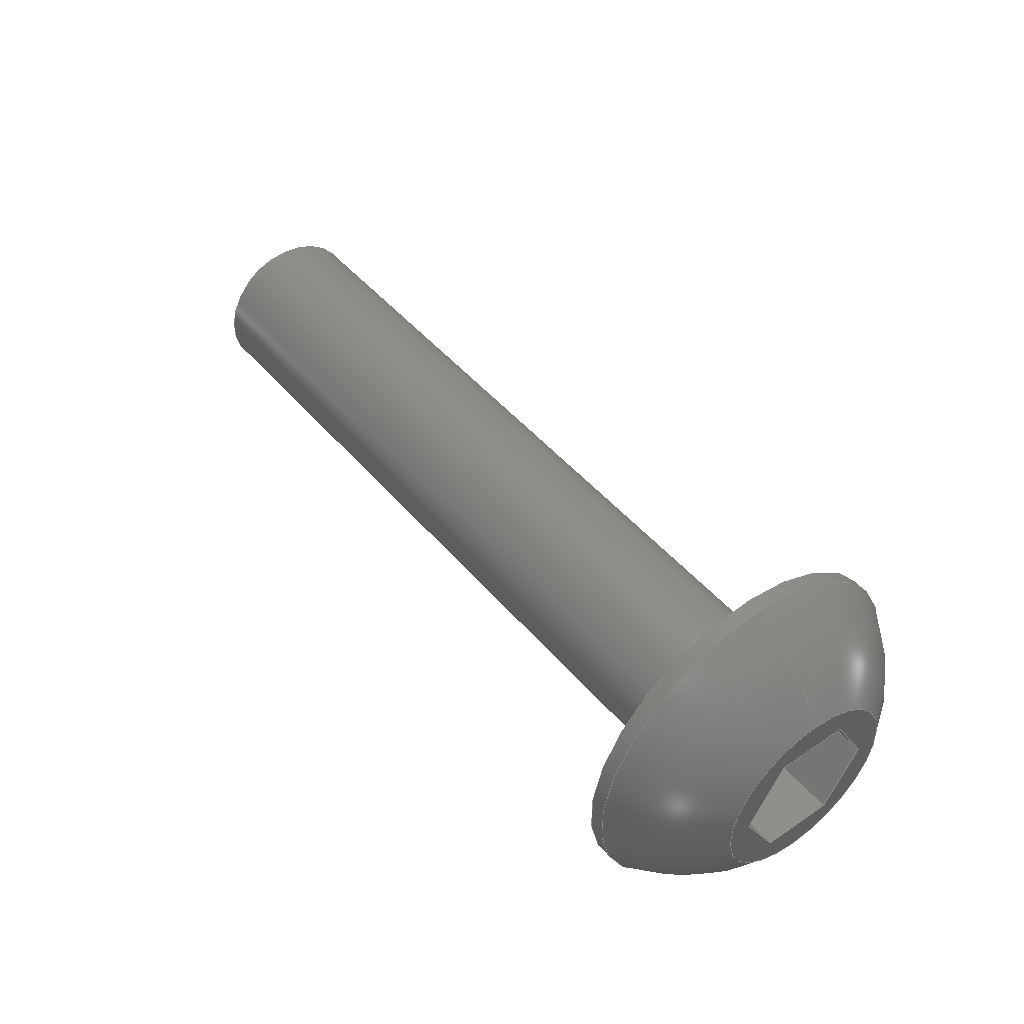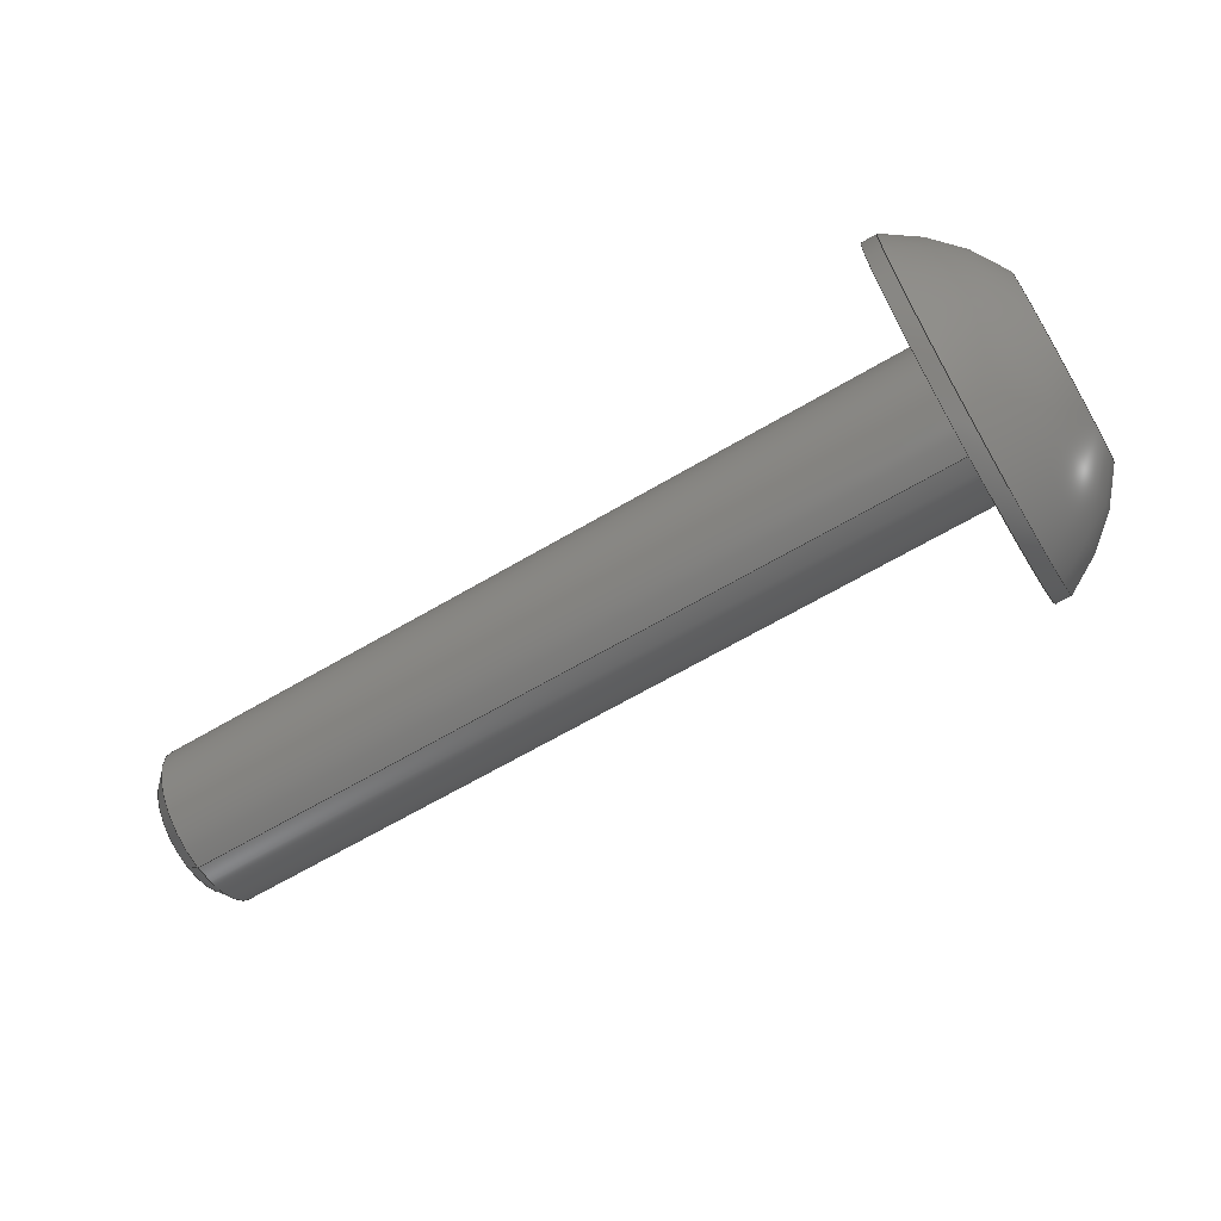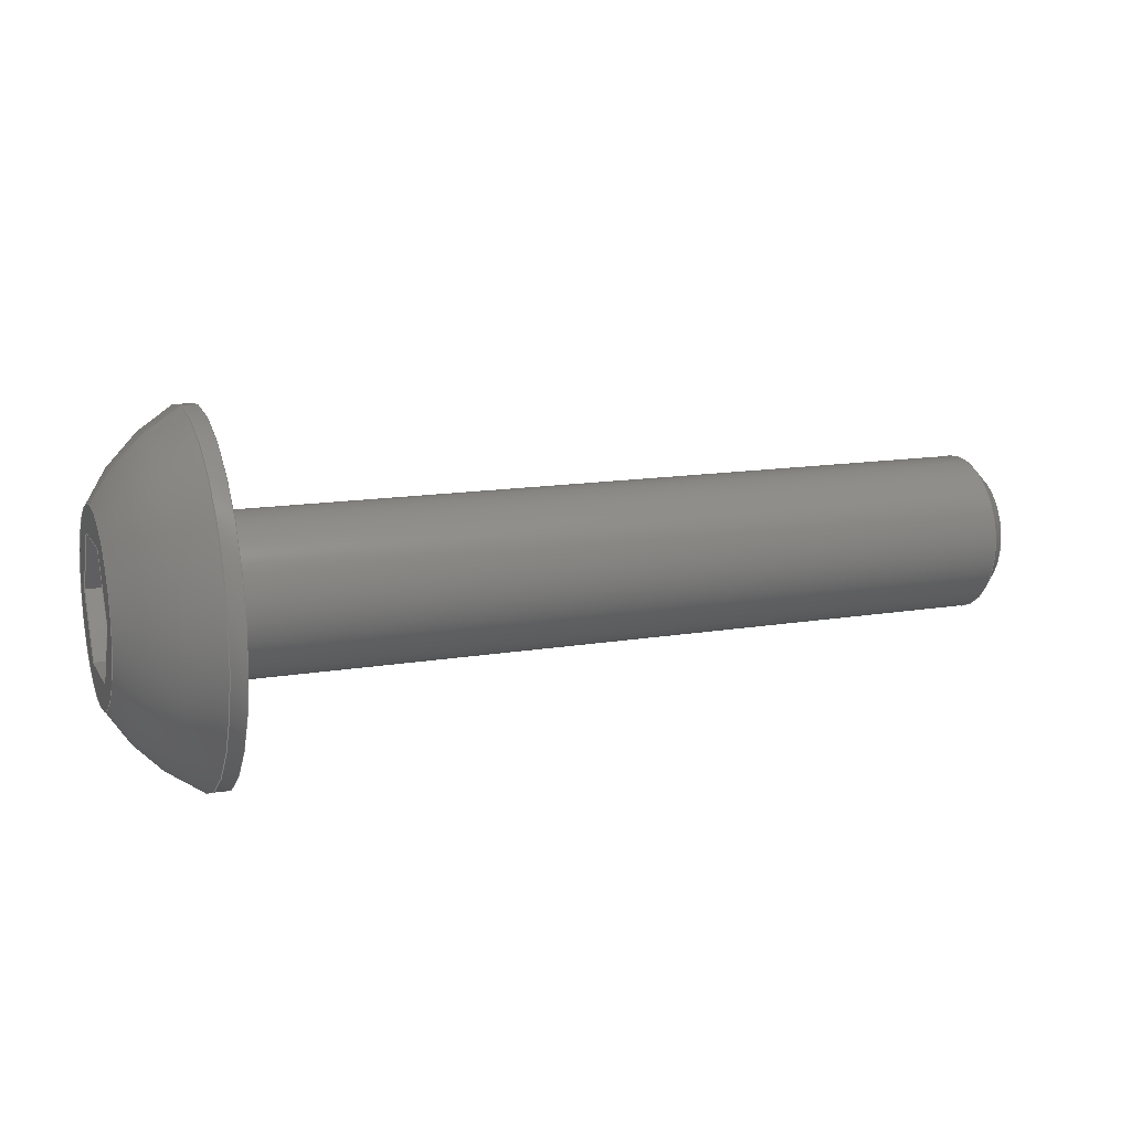
<metadata>
{"format":"step","ext":"step","renderer":"f3d","projection":"perspective","resolution":1024,"background":"white","views":[{"elev":46.6,"azim":-127.7,"up":"+Z"},{"elev":-66.0,"azim":-149.5,"up":"+Z"},{"elev":13.7,"azim":-20.7,"up":"+Z"}]}
</metadata>
<code>
ISO-10303-21;
DATA;
#1=PROPERTY_DEFINITION_REPRESENTATION(#5,#3);
#2=PROPERTY_DEFINITION_REPRESENTATION(#6,#4);
#3=REPRESENTATION('',(#7),#362);
#4=REPRESENTATION('',(#8),#362);
#5=PROPERTY_DEFINITION('pmi validation property','',#367);
#6=PROPERTY_DEFINITION('pmi validation property','',#367);
#7=VALUE_REPRESENTATION_ITEM('number of annotations',COUNT_MEASURE(0));
#8=VALUE_REPRESENTATION_ITEM('number of views',COUNT_MEASURE(0));
#9=SHAPE_REPRESENTATION_RELATIONSHIP('','',#222,#10);
#10=ADVANCED_BREP_SHAPE_REPRESENTATION('',(#220),#362);
#11=CONICAL_SURFACE('',#243,0.002019,0.7854);
#12=LINE('',#323,#30);
#13=LINE('',#326,#31);
#14=LINE('',#328,#32);
#15=LINE('',#330,#33);
#16=LINE('',#332,#34);
#17=LINE('',#334,#35);
#18=LINE('',#336,#36);
#19=LINE('',#338,#37);
#20=LINE('',#340,#38);
#21=LINE('',#342,#39);
#22=LINE('',#344,#40);
#23=LINE('',#346,#41);
#24=LINE('',#348,#42);
#25=LINE('',#350,#43);
#26=LINE('',#352,#44);
#27=LINE('',#354,#45);
#28=LINE('',#356,#46);
#29=LINE('',#358,#47);
#30=VECTOR('',#270,1);
#31=VECTOR('',#271,1);
#32=VECTOR('',#272,1);
#33=VECTOR('',#273,1);
#34=VECTOR('',#274,1);
#35=VECTOR('',#275,1);
#36=VECTOR('',#278,1);
#37=VECTOR('',#279,1);
#38=VECTOR('',#280,1);
#39=VECTOR('',#283,1);
#40=VECTOR('',#284,1);
#41=VECTOR('',#287,1);
#42=VECTOR('',#288,1);
#43=VECTOR('',#291,1);
#44=VECTOR('',#292,1);
#45=VECTOR('',#295,1);
#46=VECTOR('',#296,1);
#47=VECTOR('',#299,1);
#48=SPHERICAL_SURFACE('',#233,0.005182);
#49=PLANE('',#230);
#50=PLANE('',#232);
#51=PLANE('',#235);
#52=PLANE('',#236);
#53=PLANE('',#237);
#54=PLANE('',#238);
#55=PLANE('',#239);
#56=PLANE('',#240);
#57=PLANE('',#241);
#58=PLANE('',#242);
#59=ORIENTED_EDGE('',*,*,#107,.F.);
#60=ORIENTED_EDGE('',*,*,#108,.F.);
#61=ORIENTED_EDGE('',*,*,#109,.F.);
#62=ORIENTED_EDGE('',*,*,#110,.T.);
#63=ORIENTED_EDGE('',*,*,#111,.F.);
#64=ORIENTED_EDGE('',*,*,#110,.F.);
#65=ORIENTED_EDGE('',*,*,#107,.T.);
#66=ORIENTED_EDGE('',*,*,#112,.F.);
#67=ORIENTED_EDGE('',*,*,#108,.T.);
#68=ORIENTED_EDGE('',*,*,#113,.T.);
#69=ORIENTED_EDGE('',*,*,#114,.T.);
#70=ORIENTED_EDGE('',*,*,#115,.T.);
#71=ORIENTED_EDGE('',*,*,#116,.T.);
#72=ORIENTED_EDGE('',*,*,#117,.T.);
#73=ORIENTED_EDGE('',*,*,#118,.T.);
#74=ORIENTED_EDGE('',*,*,#112,.T.);
#75=ORIENTED_EDGE('',*,*,#113,.F.);
#76=ORIENTED_EDGE('',*,*,#119,.F.);
#77=ORIENTED_EDGE('',*,*,#120,.T.);
#78=ORIENTED_EDGE('',*,*,#121,.T.);
#79=ORIENTED_EDGE('',*,*,#114,.F.);
#80=ORIENTED_EDGE('',*,*,#121,.F.);
#81=ORIENTED_EDGE('',*,*,#122,.T.);
#82=ORIENTED_EDGE('',*,*,#123,.T.);
#83=ORIENTED_EDGE('',*,*,#115,.F.);
#84=ORIENTED_EDGE('',*,*,#123,.F.);
#85=ORIENTED_EDGE('',*,*,#124,.T.);
#86=ORIENTED_EDGE('',*,*,#125,.T.);
#87=ORIENTED_EDGE('',*,*,#116,.F.);
#88=ORIENTED_EDGE('',*,*,#125,.F.);
#89=ORIENTED_EDGE('',*,*,#126,.T.);
#90=ORIENTED_EDGE('',*,*,#127,.T.);
#91=ORIENTED_EDGE('',*,*,#117,.F.);
#92=ORIENTED_EDGE('',*,*,#127,.F.);
#93=ORIENTED_EDGE('',*,*,#128,.T.);
#94=ORIENTED_EDGE('',*,*,#129,.T.);
#95=ORIENTED_EDGE('',*,*,#118,.F.);
#96=ORIENTED_EDGE('',*,*,#129,.F.);
#97=ORIENTED_EDGE('',*,*,#130,.T.);
#98=ORIENTED_EDGE('',*,*,#119,.T.);
#99=ORIENTED_EDGE('',*,*,#120,.F.);
#100=ORIENTED_EDGE('',*,*,#130,.F.);
#101=ORIENTED_EDGE('',*,*,#128,.F.);
#102=ORIENTED_EDGE('',*,*,#126,.F.);
#103=ORIENTED_EDGE('',*,*,#124,.F.);
#104=ORIENTED_EDGE('',*,*,#122,.F.);
#105=ORIENTED_EDGE('',*,*,#111,.T.);
#106=ORIENTED_EDGE('',*,*,#109,.T.);
#107=EDGE_CURVE('',#131,#131,#149,.T.);
#108=EDGE_CURVE('',#132,#132,#150,.T.);
#109=EDGE_CURVE('',#133,#133,#151,.T.);
#110=EDGE_CURVE('',#134,#134,#152,.T.);
#111=EDGE_CURVE('',#135,#135,#153,.F.);
#112=EDGE_CURVE('',#136,#136,#154,.T.);
#113=EDGE_CURVE('',#137,#138,#12,.T.);
#114=EDGE_CURVE('',#138,#139,#13,.T.);
#115=EDGE_CURVE('',#139,#140,#14,.T.);
#116=EDGE_CURVE('',#140,#141,#15,.T.);
#117=EDGE_CURVE('',#141,#142,#16,.T.);
#118=EDGE_CURVE('',#142,#137,#17,.T.);
#119=EDGE_CURVE('',#143,#137,#18,.T.);
#120=EDGE_CURVE('',#143,#144,#19,.T.);
#121=EDGE_CURVE('',#144,#138,#20,.T.);
#122=EDGE_CURVE('',#144,#145,#21,.T.);
#123=EDGE_CURVE('',#145,#139,#22,.T.);
#124=EDGE_CURVE('',#145,#146,#23,.T.);
#125=EDGE_CURVE('',#146,#140,#24,.T.);
#126=EDGE_CURVE('',#146,#147,#25,.T.);
#127=EDGE_CURVE('',#147,#141,#26,.T.);
#128=EDGE_CURVE('',#147,#148,#27,.T.);
#129=EDGE_CURVE('',#148,#142,#28,.T.);
#130=EDGE_CURVE('',#148,#143,#29,.T.);
#131=VERTEX_POINT('',#307);
#132=VERTEX_POINT('',#309);
#133=VERTEX_POINT('',#312);
#134=VERTEX_POINT('',#314);
#135=VERTEX_POINT('',#317);
#136=VERTEX_POINT('',#321);
#137=VERTEX_POINT('',#324);
#138=VERTEX_POINT('',#325);
#139=VERTEX_POINT('',#327);
#140=VERTEX_POINT('',#329);
#141=VERTEX_POINT('',#331);
#142=VERTEX_POINT('',#333);
#143=VERTEX_POINT('',#337);
#144=VERTEX_POINT('',#339);
#145=VERTEX_POINT('',#343);
#146=VERTEX_POINT('',#347);
#147=VERTEX_POINT('',#351);
#148=VERTEX_POINT('',#355);
#149=CIRCLE('',#225,0.004585);
#150=CIRCLE('',#226,0.004585);
#151=CIRCLE('',#228,0.002019);
#152=CIRCLE('',#229,0.002019);
#153=CIRCLE('',#231,0.001622);
#154=CIRCLE('',#234,0.002416);
#155=EDGE_LOOP('',(#59));
#156=EDGE_LOOP('',(#60));
#157=EDGE_LOOP('',(#61));
#158=EDGE_LOOP('',(#62));
#159=EDGE_LOOP('',(#63));
#160=EDGE_LOOP('',(#64));
#161=EDGE_LOOP('',(#65));
#162=EDGE_LOOP('',(#66));
#163=EDGE_LOOP('',(#67));
#164=EDGE_LOOP('',(#68,#69,#70,#71,#72,#73));
#165=EDGE_LOOP('',(#74));
#166=EDGE_LOOP('',(#75,#76,#77,#78));
#167=EDGE_LOOP('',(#79,#80,#81,#82));
#168=EDGE_LOOP('',(#83,#84,#85,#86));
#169=EDGE_LOOP('',(#87,#88,#89,#90));
#170=EDGE_LOOP('',(#91,#92,#93,#94));
#171=EDGE_LOOP('',(#95,#96,#97,#98));
#172=EDGE_LOOP('',(#99,#100,#101,#102,#103,#104));
#173=EDGE_LOOP('',(#105));
#174=EDGE_LOOP('',(#106));
#175=FACE_BOUND('',#155,.T.);
#176=FACE_BOUND('',#156,.T.);
#177=FACE_BOUND('',#157,.T.);
#178=FACE_BOUND('',#158,.T.);
#179=FACE_BOUND('',#159,.T.);
#180=FACE_BOUND('',#160,.T.);
#181=FACE_BOUND('',#161,.T.);
#182=FACE_BOUND('',#162,.T.);
#183=FACE_BOUND('',#163,.T.);
#184=FACE_BOUND('',#164,.T.);
#185=FACE_BOUND('',#165,.T.);
#186=FACE_BOUND('',#166,.T.);
#187=FACE_BOUND('',#167,.T.);
#188=FACE_BOUND('',#168,.T.);
#189=FACE_BOUND('',#169,.T.);
#190=FACE_BOUND('',#170,.T.);
#191=FACE_BOUND('',#171,.T.);
#192=FACE_BOUND('',#172,.T.);
#193=FACE_BOUND('',#173,.T.);
#194=FACE_BOUND('',#174,.T.);
#195=CYLINDRICAL_SURFACE('',#224,0.004585);
#196=CYLINDRICAL_SURFACE('',#227,0.002019);
#197=ADVANCED_FACE('',(#175,#176),#195,.T.);
#198=ADVANCED_FACE('',(#177,#178),#196,.T.);
#199=ADVANCED_FACE('',(#179),#49,.F.);
#200=ADVANCED_FACE('',(#180,#181),#50,.F.);
#201=ADVANCED_FACE('',(#182,#183),#48,.T.);
#202=ADVANCED_FACE('',(#184,#185),#51,.T.);
#203=ADVANCED_FACE('',(#186),#52,.F.);
#204=ADVANCED_FACE('',(#187),#53,.F.);
#205=ADVANCED_FACE('',(#188),#54,.F.);
#206=ADVANCED_FACE('',(#189),#55,.F.);
#207=ADVANCED_FACE('',(#190),#56,.F.);
#208=ADVANCED_FACE('',(#191),#57,.F.);
#209=ADVANCED_FACE('',(#192),#58,.T.);
#210=ADVANCED_FACE('',(#193,#194),#11,.T.);
#211=CLOSED_SHELL('',(#197,#198,#199,#200,#201,#202,#203,#204,#205,#206,
#207,#208,#209,#210));
#212=STYLED_ITEM('',(#213),#220);
#213=PRESENTATION_STYLE_ASSIGNMENT((#214));
#214=SURFACE_STYLE_USAGE(.BOTH.,#215);
#215=SURFACE_SIDE_STYLE('',(#216));
#216=SURFACE_STYLE_FILL_AREA(#217);
#217=FILL_AREA_STYLE('',(#218));
#218=FILL_AREA_STYLE_COLOUR('',#219);
#219=COLOUR_RGB('',0.1961,0.1961,0.1961);
#220=MANIFOLD_SOLID_BREP('Screw, #1 3/4-in',#211);
#221=SHAPE_DEFINITION_REPRESENTATION(#367,#222);
#222=SHAPE_REPRESENTATION('Screw, #1 3/4-in',(#223),#362);
#223=AXIS2_PLACEMENT_3D('',#304,#244,#245);
#224=AXIS2_PLACEMENT_3D('',#305,#246,#247);
#225=AXIS2_PLACEMENT_3D('',#306,#248,#249);
#226=AXIS2_PLACEMENT_3D('',#308,#250,#251);
#227=AXIS2_PLACEMENT_3D('',#310,#252,#253);
#228=AXIS2_PLACEMENT_3D('',#311,#254,#255);
#229=AXIS2_PLACEMENT_3D('',#313,#256,#257);
#230=AXIS2_PLACEMENT_3D('',#315,#258,#259);
#231=AXIS2_PLACEMENT_3D('',#316,#260,#261);
#232=AXIS2_PLACEMENT_3D('',#318,#262,#263);
#233=AXIS2_PLACEMENT_3D('',#319,#264,#265);
#234=AXIS2_PLACEMENT_3D('',#320,#266,#267);
#235=AXIS2_PLACEMENT_3D('',#322,#268,#269);
#236=AXIS2_PLACEMENT_3D('',#335,#276,#277);
#237=AXIS2_PLACEMENT_3D('',#341,#281,#282);
#238=AXIS2_PLACEMENT_3D('',#345,#285,#286);
#239=AXIS2_PLACEMENT_3D('',#349,#289,#290);
#240=AXIS2_PLACEMENT_3D('',#353,#293,#294);
#241=AXIS2_PLACEMENT_3D('',#357,#297,#298);
#242=AXIS2_PLACEMENT_3D('',#359,#300,#301);
#243=AXIS2_PLACEMENT_3D('',#360,#302,#303);
#244=DIRECTION('',(0,0,1));
#245=DIRECTION('',(1,0,0));
#246=DIRECTION('',(1,0,0));
#247=DIRECTION('',(0,0,1));
#248=DIRECTION('',(1,0,0));
#249=DIRECTION('',(0,0,-1));
#250=DIRECTION('',(-1,0,0));
#251=DIRECTION('',(0,0,1));
#252=DIRECTION('',(-1,0,0));
#253=DIRECTION('',(0,0,-1));
#254=DIRECTION('',(1,0,0));
#255=DIRECTION('',(0,0,-1));
#256=DIRECTION('',(1,0,0));
#257=DIRECTION('',(0,0,-1));
#258=DIRECTION('',(-1,0,0));
#259=DIRECTION('',(0,1,0));
#260=DIRECTION('',(1,0,0));
#261=DIRECTION('',(0,0,-1));
#262=DIRECTION('',(-1,0,0));
#263=DIRECTION('',(0,1,0));
#264=DIRECTION('',(1,0,0));
#265=DIRECTION('',(0,-0.4095,0.9123));
#266=DIRECTION('',(-1,0,0));
#267=DIRECTION('',(0,0,1));
#268=DIRECTION('',(-1,0,0));
#269=DIRECTION('',(0,1,0));
#270=DIRECTION('',(0,-1,0));
#271=DIRECTION('',(0,-0.5,-0.866));
#272=DIRECTION('',(0,0.5,-0.866));
#273=DIRECTION('',(0,1,0));
#274=DIRECTION('',(0,0.5,0.866));
#275=DIRECTION('',(0,-0.5,0.866));
#276=DIRECTION('',(0,0,1));
#277=DIRECTION('',(-1,0,0));
#278=DIRECTION('',(-1,0,0));
#279=DIRECTION('',(0,-1,0));
#280=DIRECTION('',(-1,0,0));
#281=DIRECTION('',(0,-0.866,0.5));
#282=DIRECTION('',(0,-0.5,-0.866));
#283=DIRECTION('',(0,-0.5,-0.866));
#284=DIRECTION('',(-1,0,0));
#285=DIRECTION('',(0,-0.866,-0.5));
#286=DIRECTION('',(0,0.5,-0.866));
#287=DIRECTION('',(0,0.5,-0.866));
#288=DIRECTION('',(-1,0,0));
#289=DIRECTION('',(0,0,-1));
#290=DIRECTION('',(1,0,0));
#291=DIRECTION('',(0,1,0));
#292=DIRECTION('',(-1,0,0));
#293=DIRECTION('',(0,0.866,-0.5));
#294=DIRECTION('',(0,0.5,0.866));
#295=DIRECTION('',(0,0.5,0.866));
#296=DIRECTION('',(-1,0,0));
#297=DIRECTION('',(0,0.866,0.5));
#298=DIRECTION('',(0,-0.5,0.866));
#299=DIRECTION('',(0,-0.5,0.866));
#300=DIRECTION('',(-1,0,0));
#301=DIRECTION('',(0,1,0));
#302=DIRECTION('',(-1,0,0));
#303=DIRECTION('',(0,0,-1));
#304=CARTESIAN_POINT('',(0,0,0));
#305=CARTESIAN_POINT('',(-0.03785,-0.6429,-0.1396));
#306=CARTESIAN_POINT('',(-0.03529,-0.6429,-0.1396));
#307=CARTESIAN_POINT('',(-0.03529,-0.6429,-0.1442));
#308=CARTESIAN_POINT('',(-0.03568,-0.6429,-0.1396));
#309=CARTESIAN_POINT('',(-0.03568,-0.6429,-0.135));
#310=CARTESIAN_POINT('',(-0.01624,-0.6429,-0.1396));
#311=CARTESIAN_POINT('',(-0.01505,-0.6429,-0.1396));
#312=CARTESIAN_POINT('',(-0.01505,-0.6429,-0.1416));
#313=CARTESIAN_POINT('',(-0.03529,-0.6429,-0.1396));
#314=CARTESIAN_POINT('',(-0.03529,-0.6429,-0.1416));
#315=CARTESIAN_POINT('',(-0.01465,-0.6429,-0.1396));
#316=CARTESIAN_POINT('',(-0.01465,-0.6429,-0.1396));
#317=CARTESIAN_POINT('',(-0.01465,-0.6429,-0.1412));
#318=CARTESIAN_POINT('',(-0.03529,-0.6429,-0.1396));
#319=CARTESIAN_POINT('',(-0.03327,-0.6429,-0.1396));
#320=CARTESIAN_POINT('',(-0.03785,-0.6429,-0.1396));
#321=CARTESIAN_POINT('',(-0.03785,-0.6429,-0.1372));
#322=CARTESIAN_POINT('',(-0.03785,-0.6429,-0.1396));
#323=CARTESIAN_POINT('',(-0.03785,-0.6429,-0.138));
#324=CARTESIAN_POINT('',(-0.03785,-0.642,-0.138));
#325=CARTESIAN_POINT('',(-0.03785,-0.6438,-0.138));
#326=CARTESIAN_POINT('',(-0.03785,-0.6443,-0.1388));
#327=CARTESIAN_POINT('',(-0.03785,-0.6447,-0.1396));
#328=CARTESIAN_POINT('',(-0.03785,-0.6443,-0.1404));
#329=CARTESIAN_POINT('',(-0.03785,-0.6438,-0.1412));
#330=CARTESIAN_POINT('',(-0.03785,-0.6429,-0.1412));
#331=CARTESIAN_POINT('',(-0.03785,-0.642,-0.1412));
#332=CARTESIAN_POINT('',(-0.03785,-0.6415,-0.1404));
#333=CARTESIAN_POINT('',(-0.03785,-0.6411,-0.1396));
#334=CARTESIAN_POINT('',(-0.03785,-0.6415,-0.1388));
#335=CARTESIAN_POINT('',(-0.03626,-0.6429,-0.138));
#336=CARTESIAN_POINT('',(-0.03626,-0.642,-0.138));
#337=CARTESIAN_POINT('',(-0.03626,-0.642,-0.138));
#338=CARTESIAN_POINT('',(-0.03626,-0.6429,-0.138));
#339=CARTESIAN_POINT('',(-0.03626,-0.6438,-0.138));
#340=CARTESIAN_POINT('',(-0.03626,-0.6438,-0.138));
#341=CARTESIAN_POINT('',(-0.03626,-0.6443,-0.1388));
#342=CARTESIAN_POINT('',(-0.03626,-0.6443,-0.1388));
#343=CARTESIAN_POINT('',(-0.03626,-0.6447,-0.1396));
#344=CARTESIAN_POINT('',(-0.03626,-0.6447,-0.1396));
#345=CARTESIAN_POINT('',(-0.03626,-0.6443,-0.1404));
#346=CARTESIAN_POINT('',(-0.03626,-0.6443,-0.1404));
#347=CARTESIAN_POINT('',(-0.03626,-0.6438,-0.1412));
#348=CARTESIAN_POINT('',(-0.03626,-0.6438,-0.1412));
#349=CARTESIAN_POINT('',(-0.03626,-0.6429,-0.1412));
#350=CARTESIAN_POINT('',(-0.03626,-0.6429,-0.1412));
#351=CARTESIAN_POINT('',(-0.03626,-0.642,-0.1412));
#352=CARTESIAN_POINT('',(-0.03626,-0.642,-0.1412));
#353=CARTESIAN_POINT('',(-0.03626,-0.6415,-0.1404));
#354=CARTESIAN_POINT('',(-0.03626,-0.6415,-0.1404));
#355=CARTESIAN_POINT('',(-0.03626,-0.6411,-0.1396));
#356=CARTESIAN_POINT('',(-0.03626,-0.6411,-0.1396));
#357=CARTESIAN_POINT('',(-0.03626,-0.6415,-0.1388));
#358=CARTESIAN_POINT('',(-0.03626,-0.6415,-0.1388));
#359=CARTESIAN_POINT('',(-0.03626,-0.6429,-0.1396));
#360=CARTESIAN_POINT('',(-0.01505,-0.6429,-0.1396));
#361=MECHANICAL_DESIGN_GEOMETRIC_PRESENTATION_REPRESENTATION('',(#212),
#362);
#362=(
GEOMETRIC_REPRESENTATION_CONTEXT(3)
GLOBAL_UNCERTAINTY_ASSIGNED_CONTEXT((#363))
GLOBAL_UNIT_ASSIGNED_CONTEXT((#366,#365,#364))
REPRESENTATION_CONTEXT('Screw, #1 3/4-in','TOP_LEVEL_ASSEMBLY_PART')
);
#363=UNCERTAINTY_MEASURE_WITH_UNIT(LENGTH_MEASURE(5e-06),#366,
'DISTANCE_ACCURACY_VALUE','Maximum Tolerance applied to model');
#364=(
NAMED_UNIT(*)
SI_UNIT($,.STERADIAN.)
SOLID_ANGLE_UNIT()
);
#365=(
NAMED_UNIT(*)
PLANE_ANGLE_UNIT()
SI_UNIT($,.RADIAN.)
);
#366=(
LENGTH_UNIT()
NAMED_UNIT(*)
SI_UNIT($,.METRE.)
);
#367=PRODUCT_DEFINITION_SHAPE('','',#368);
#368=PRODUCT_DEFINITION('','',#370,#369);
#369=PRODUCT_DEFINITION_CONTEXT('',#376,'design');
#370=PRODUCT_DEFINITION_FORMATION_WITH_SPECIFIED_SOURCE('','',#372,
 .NOT_KNOWN.);
#371=PRODUCT_RELATED_PRODUCT_CATEGORY('','',(#372));
#372=PRODUCT('Screw, #1 3/4-in','Screw, #1 3/4-in',
'Screw, #1 3/4-in',(#374));
#373=PRODUCT_CATEGORY('','');
#374=PRODUCT_CONTEXT('',#376,'mechanical');
#375=APPLICATION_PROTOCOL_DEFINITION('international standard',
'automotive_design',2010,#376);
#376=APPLICATION_CONTEXT(
'core data for automotive mechanical design processes');
ENDSEC;
END-ISO-10303-21;

</code>
